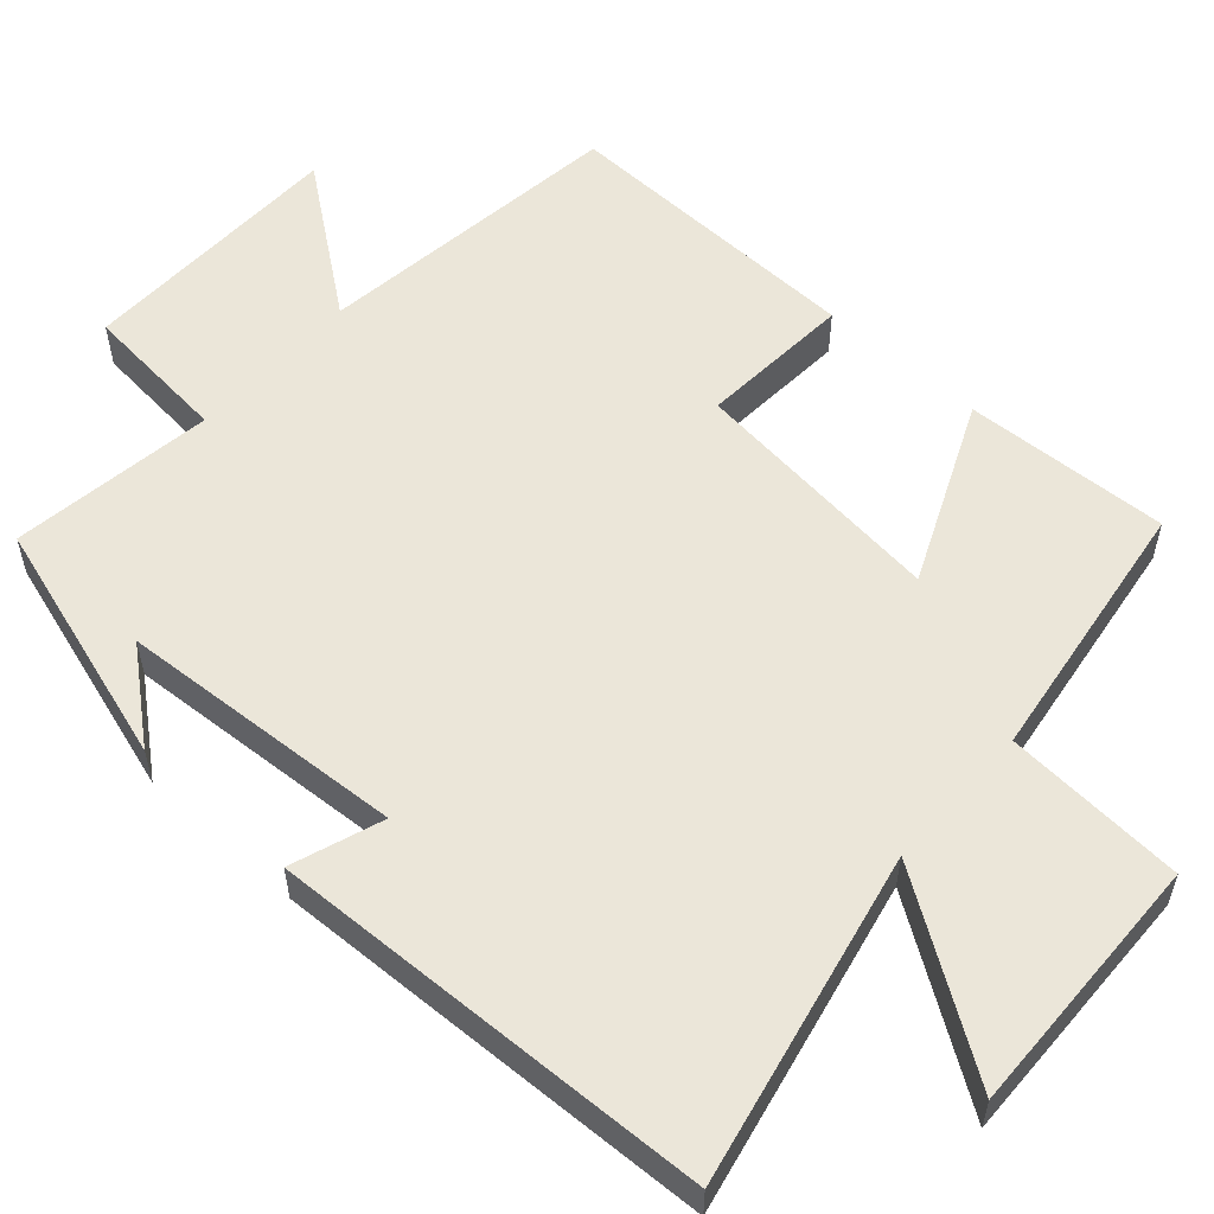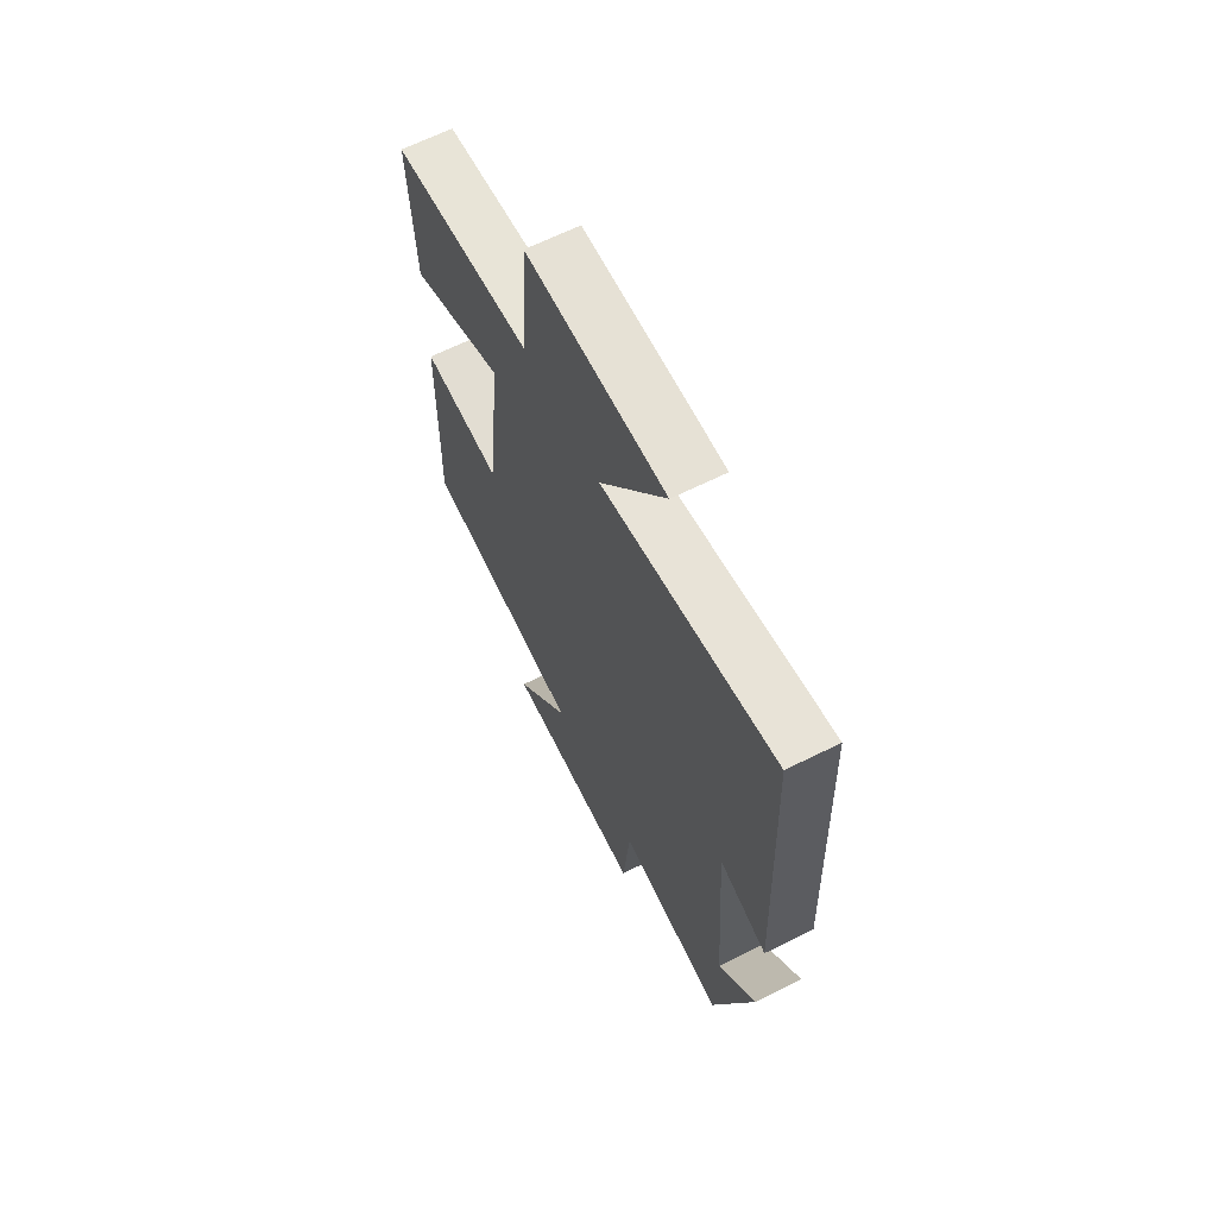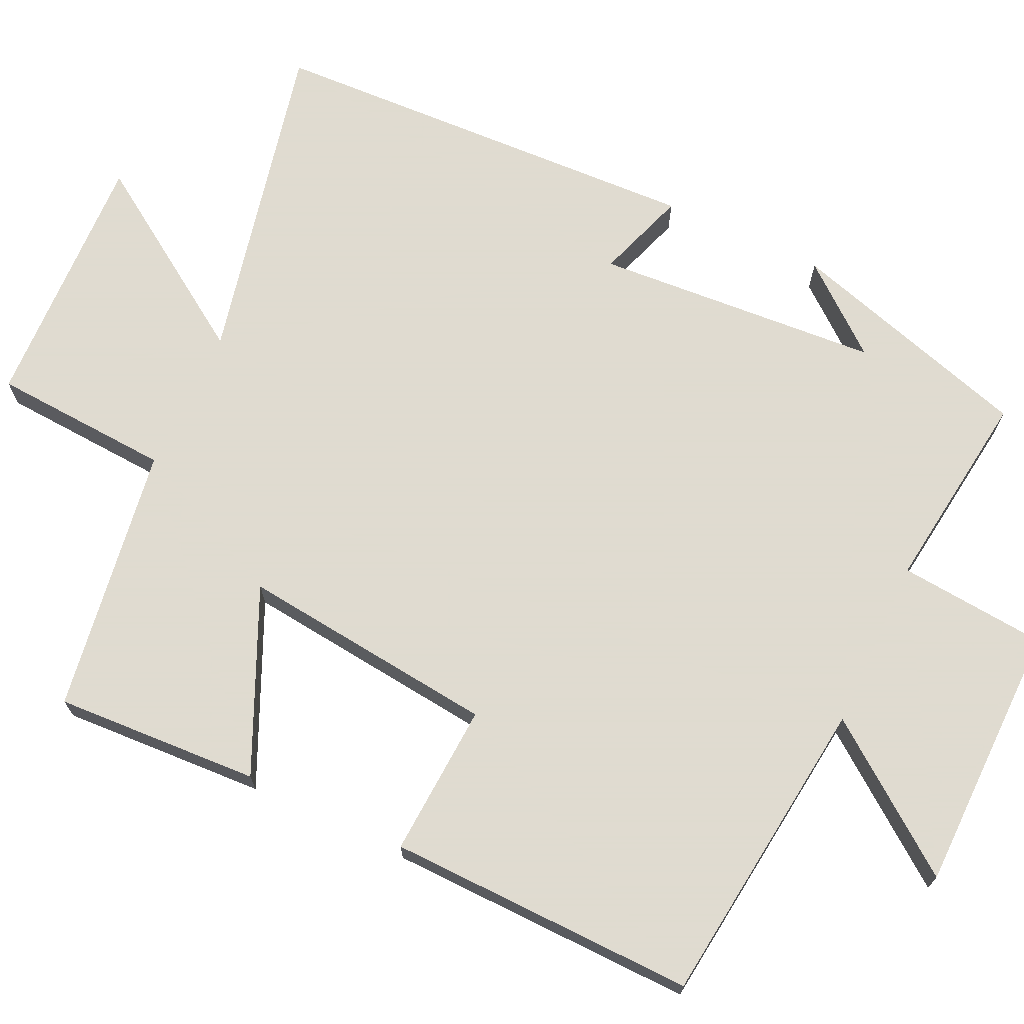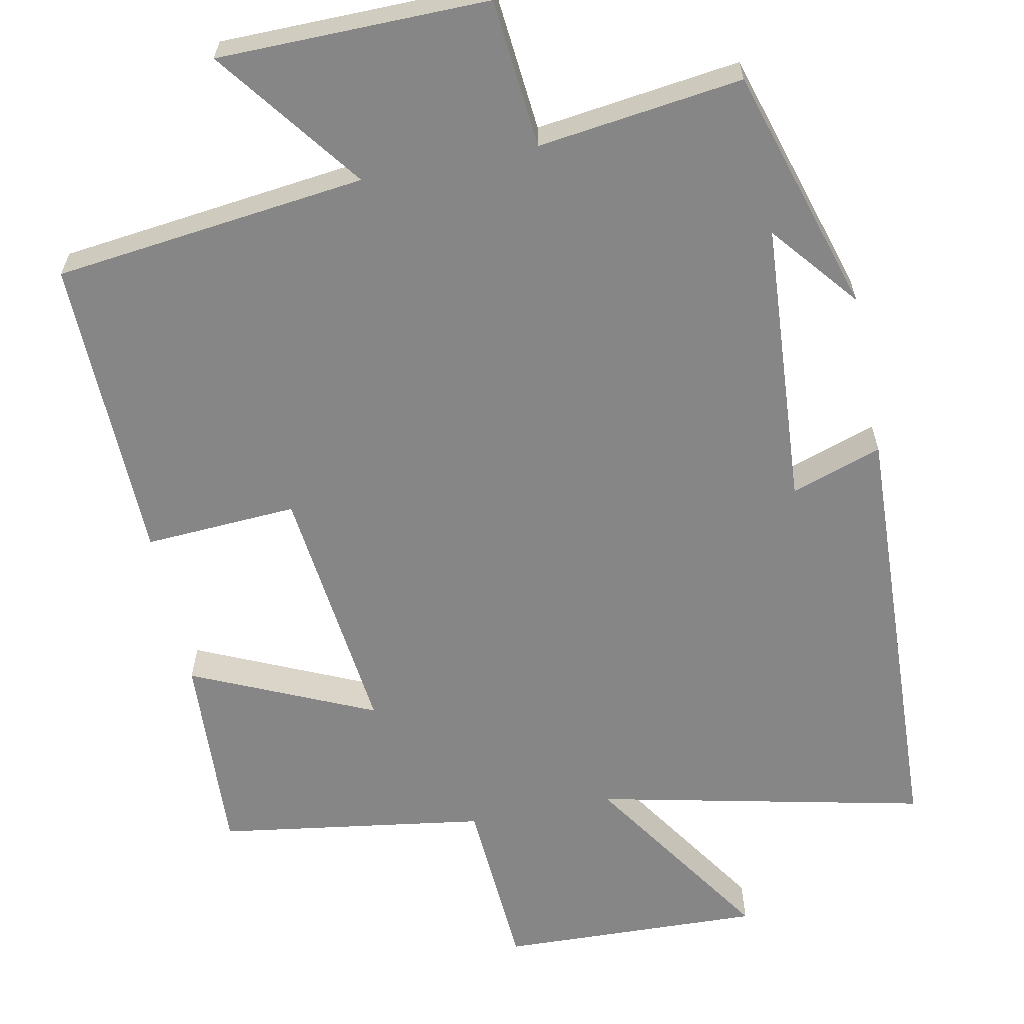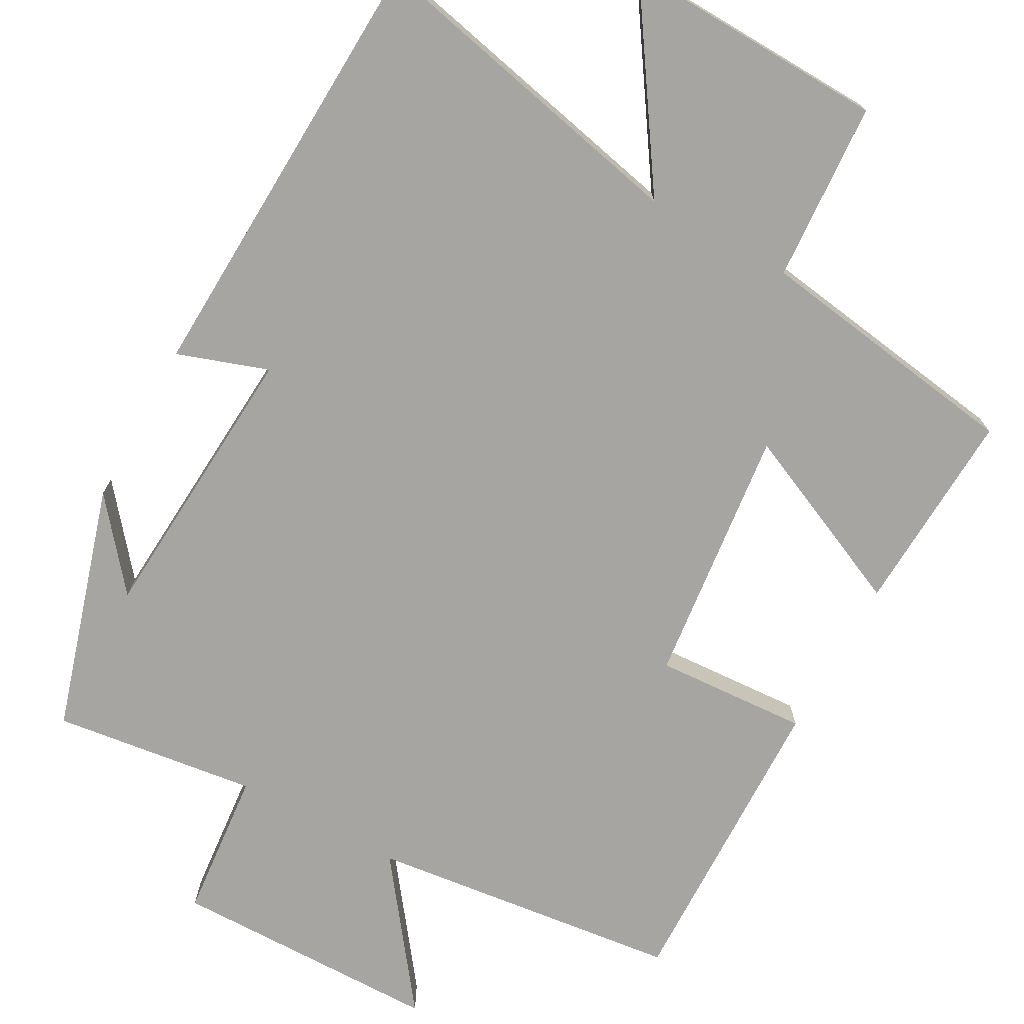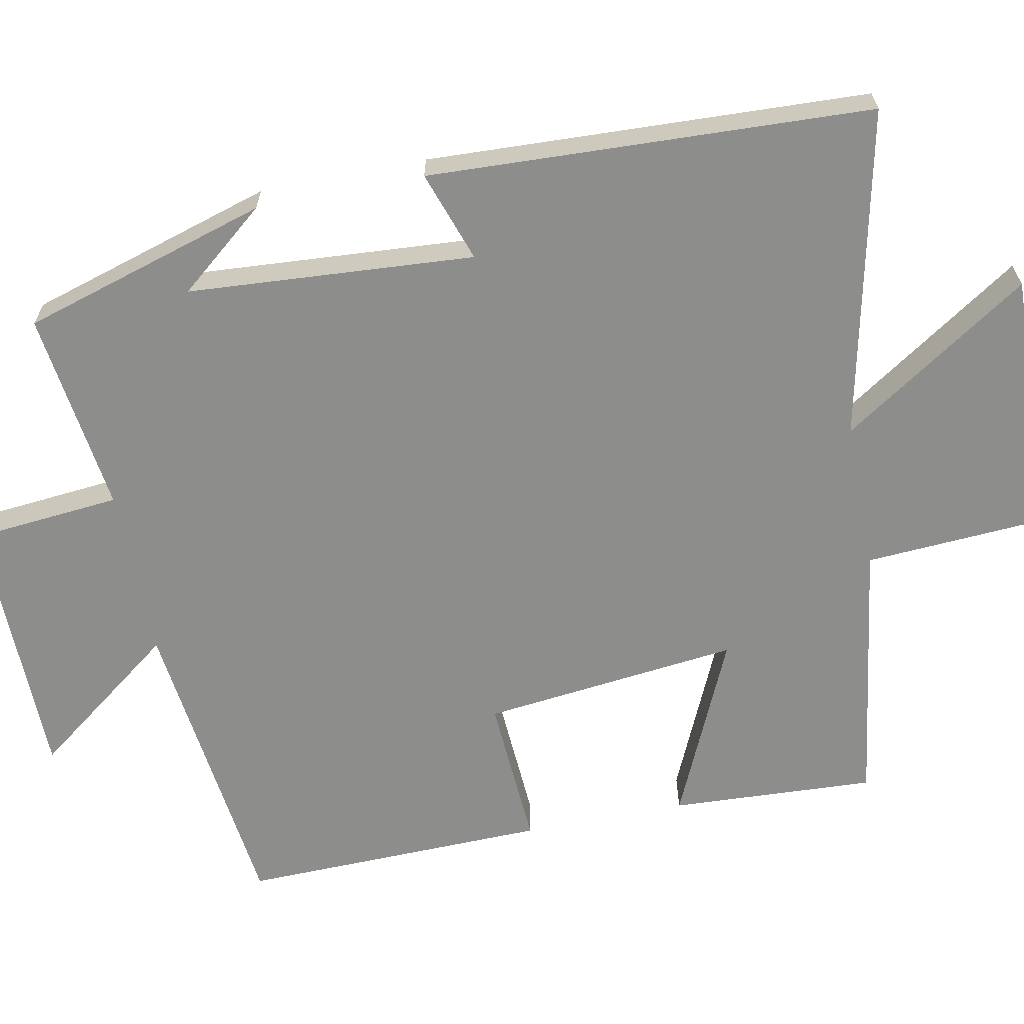
<metadata>
{"format":"obj","ext":"obj","renderer":"f3d","projection":"perspective","resolution":1024,"background":"white","views":[{"elev":55.6,"azim":-47.9,"up":"+Y"},{"elev":65.5,"azim":-116.6,"up":"+Z"},{"elev":70.2,"azim":115.1,"up":"+Y"},{"elev":-62.0,"azim":-168.6,"up":"+Y"},{"elev":-73.6,"azim":-28.8,"up":"+Y"},{"elev":-64.5,"azim":-78.8,"up":"+Y"}]}
</metadata>
<code>
v 0.509 0.07 -0.451
v 0.097 0.07 -0.5
v 0.241 0.07 -0.692
v -0.115 0.07 -0.696
v -0.133 0.07 -0.5
v -0.402 0.07 -0.535
v -0.5 0.07 -0.21
v -0.406 0.07 -0.325
v -0.38 0.07 0.053
v -0.5 0.07 0.012
v -0.475 0.07 0.596
v -0.039 0.07 0.5
v -0.204 0.07 0.749
v 0.144 0.07 0.737
v 0.159 0.07 0.5
v 0.514 0.07 0.447
v 0.5 0.07 0.176
v 0.26 0.07 0.284
v 0.298 0.07 -0.056
v 0.5 0.07 -0.044
v 0.509 0 -0.451
v 0.097 0 -0.5
v 0.241 0 -0.692
v -0.115 0 -0.696
v -0.133 0 -0.5
v -0.402 0 -0.535
v -0.5 0 -0.21
v -0.406 0 -0.325
v -0.38 0 0.053
v -0.5 0 0.012
v -0.475 0 0.596
v -0.039 0 0.5
v -0.204 0 0.749
v 0.144 0 0.737
v 0.159 0 0.5
v 0.514 0 0.447
v 0.5 0 0.176
v 0.26 0 0.284
v 0.298 0 -0.056
v 0.5 0 -0.044
f 19 20 1 2
f 18 19 2
f 15 16 17 18
f 15 18 2
f 12 13 14 15
f 12 15 2
f 9 10 11 12
f 8 9 12 2
f 6 7 8
f 5 6 8
f 5 8 2 3
f 3 4 5
f 22 21 40 39
f 22 39 38
f 38 37 36 35
f 22 38 35
f 35 34 33 32
f 22 35 32
f 32 31 30 29
f 22 32 29 28
f 28 27 26
f 28 26 25
f 23 22 28 25
f 25 24 23
f 1 21 22 2
f 2 22 23 3
f 3 23 24 4
f 4 24 25 5
f 5 25 26 6
f 6 26 27 7
f 7 27 28 8
f 8 28 29 9
f 9 29 30 10
f 10 30 31 11
f 11 31 32 12
f 12 32 33 13
f 13 33 34 14
f 14 34 35 15
f 15 35 36 16
f 16 36 37 17
f 17 37 38 18
f 18 38 39 19
f 19 39 40 20
f 20 40 21 1

</code>
